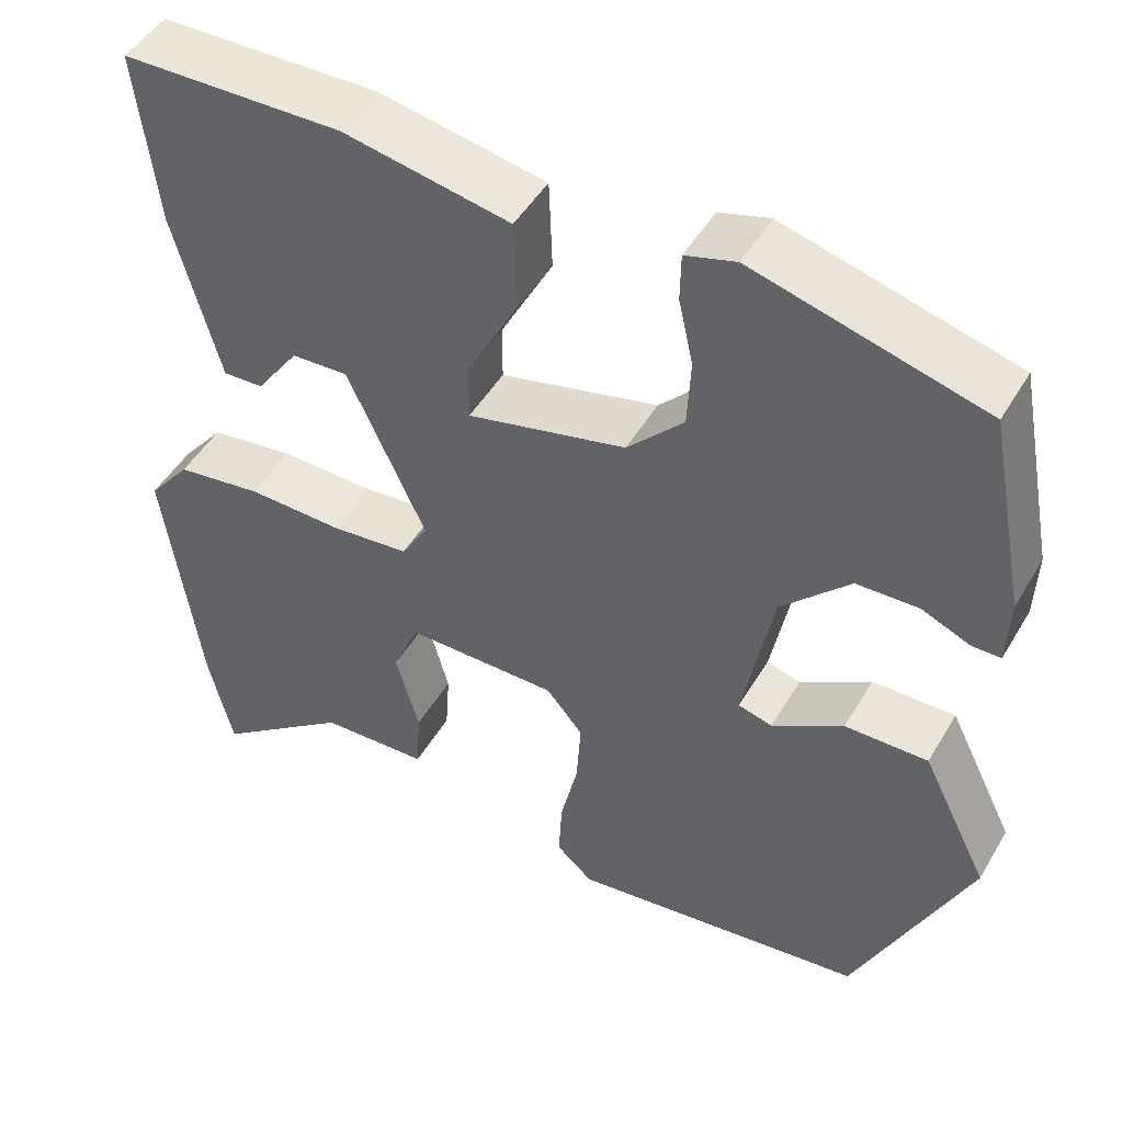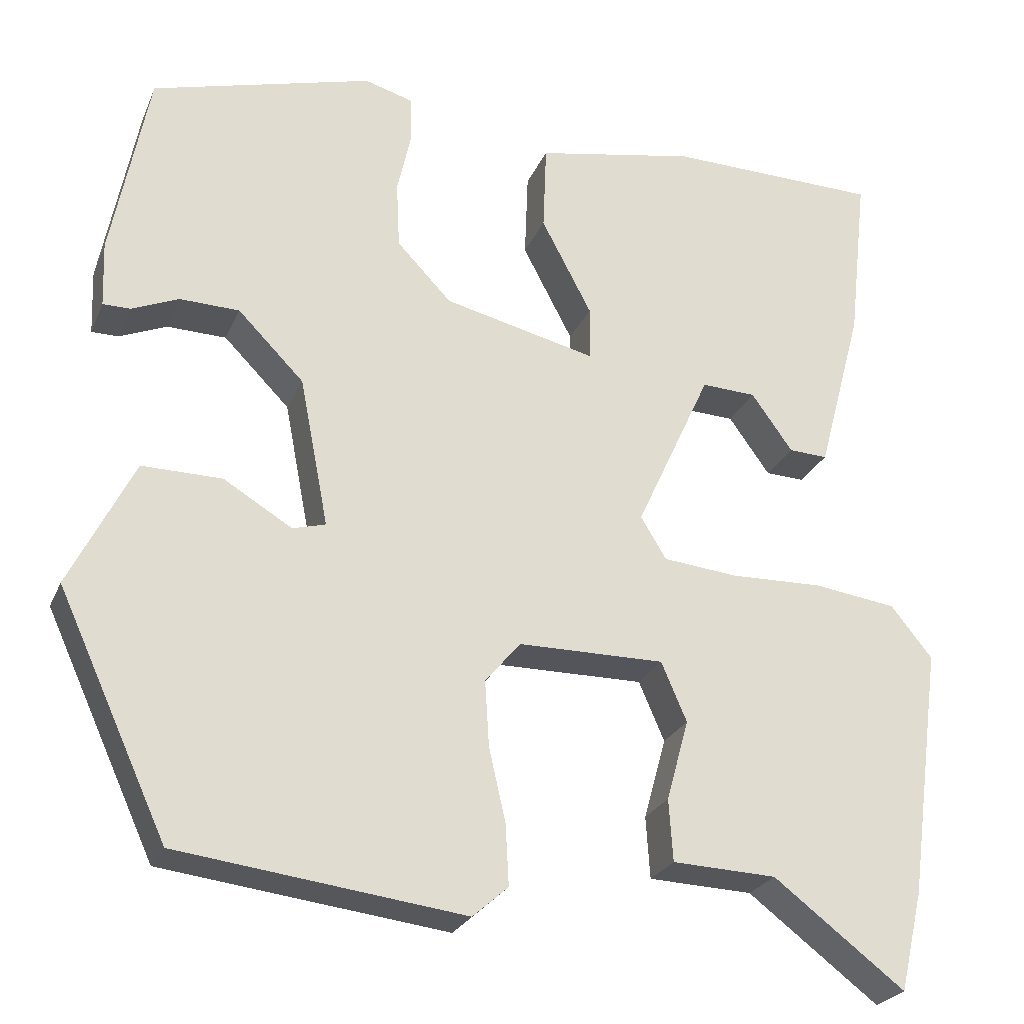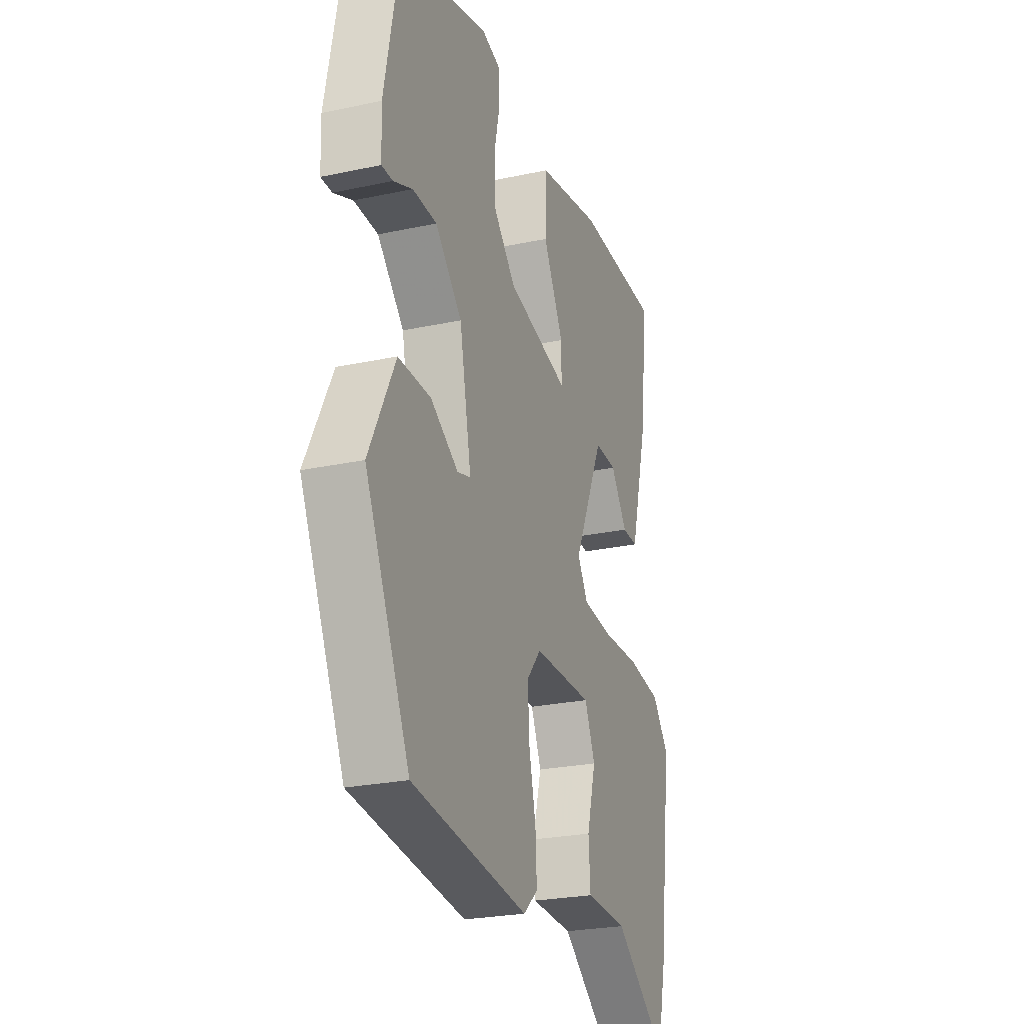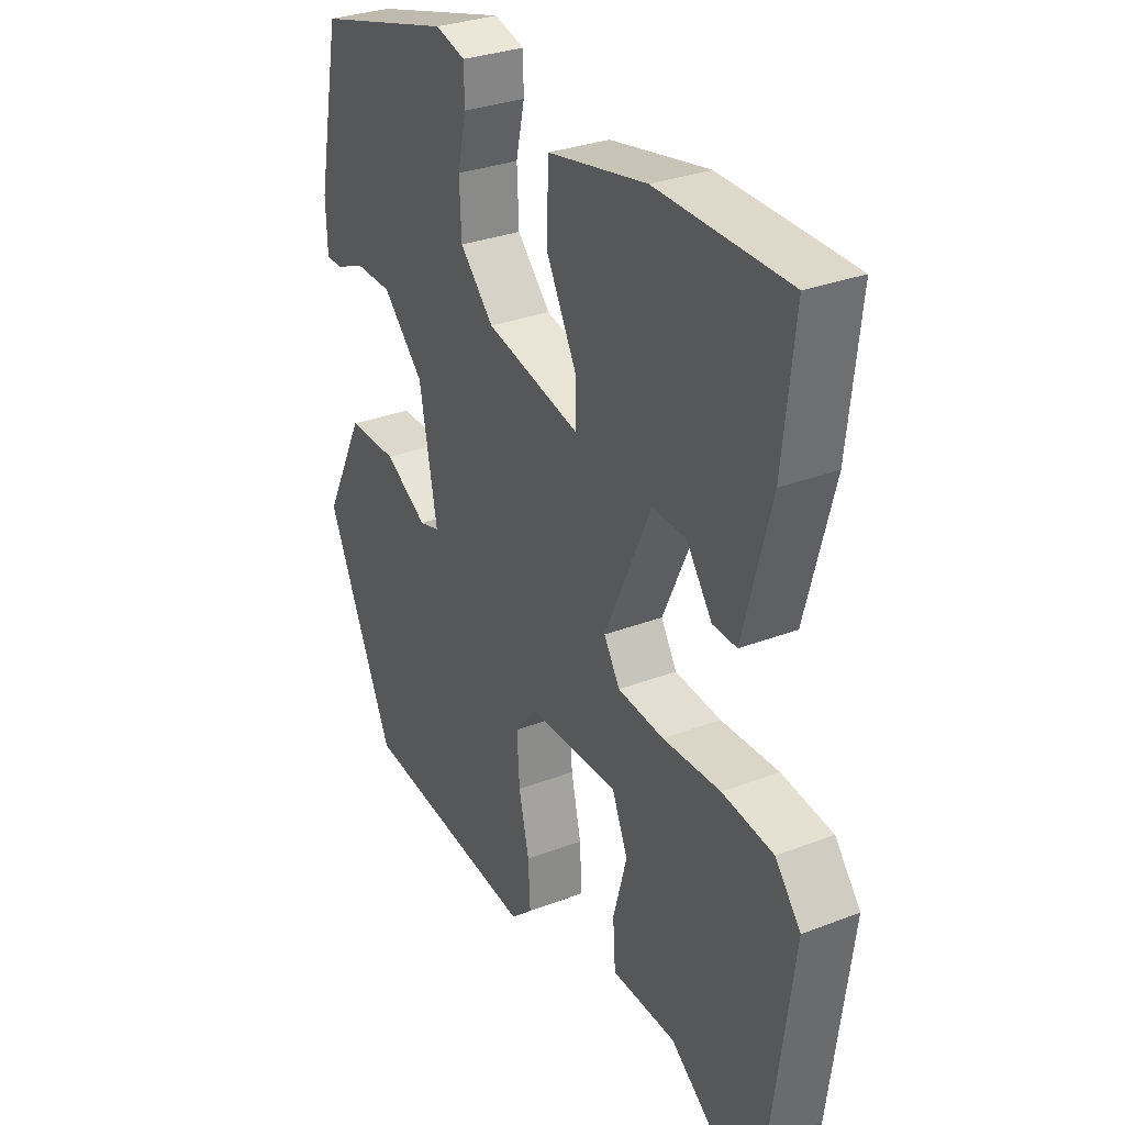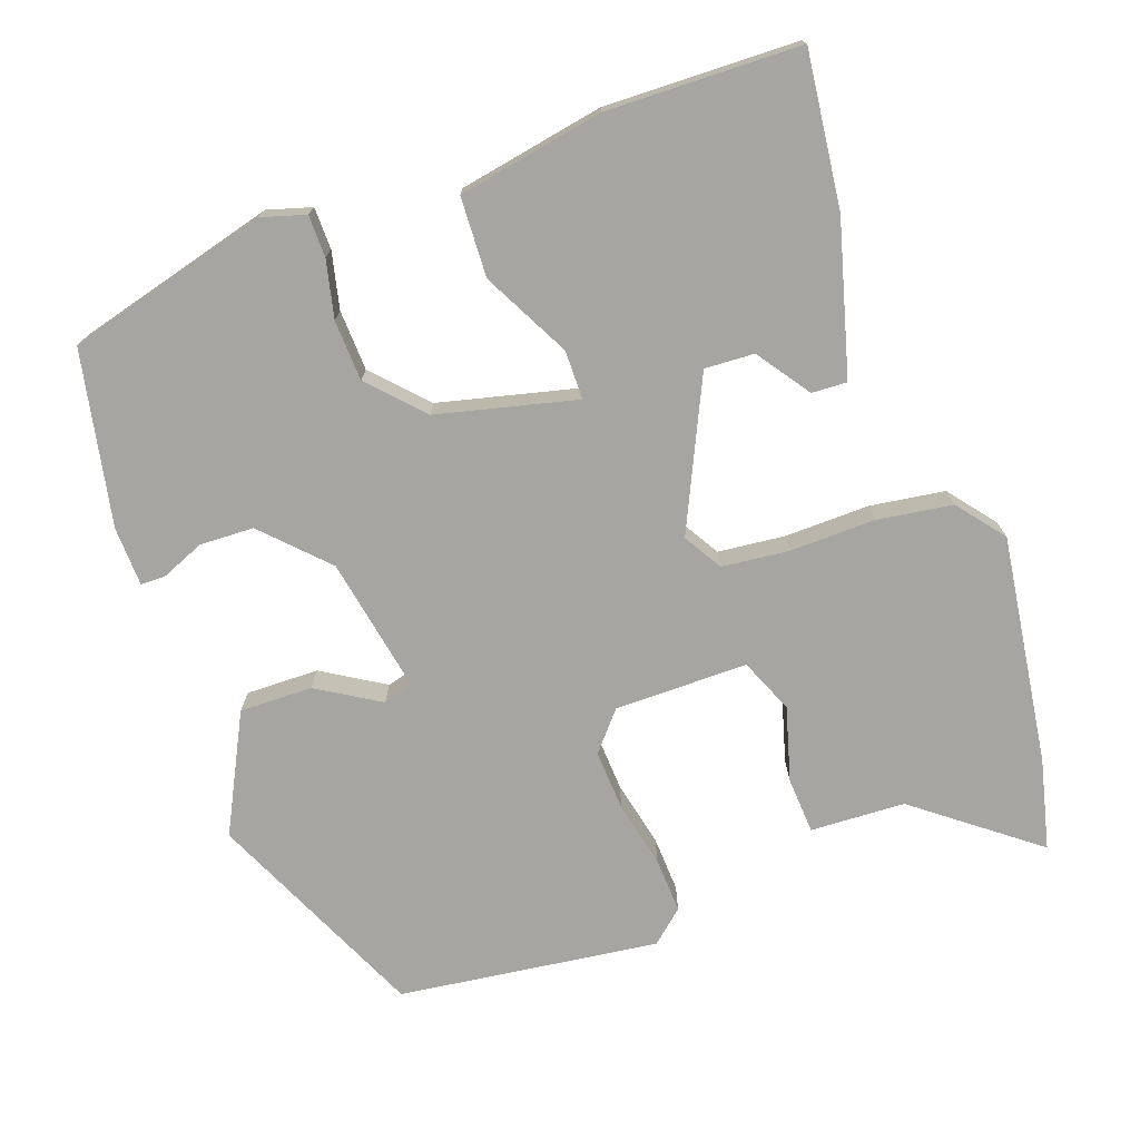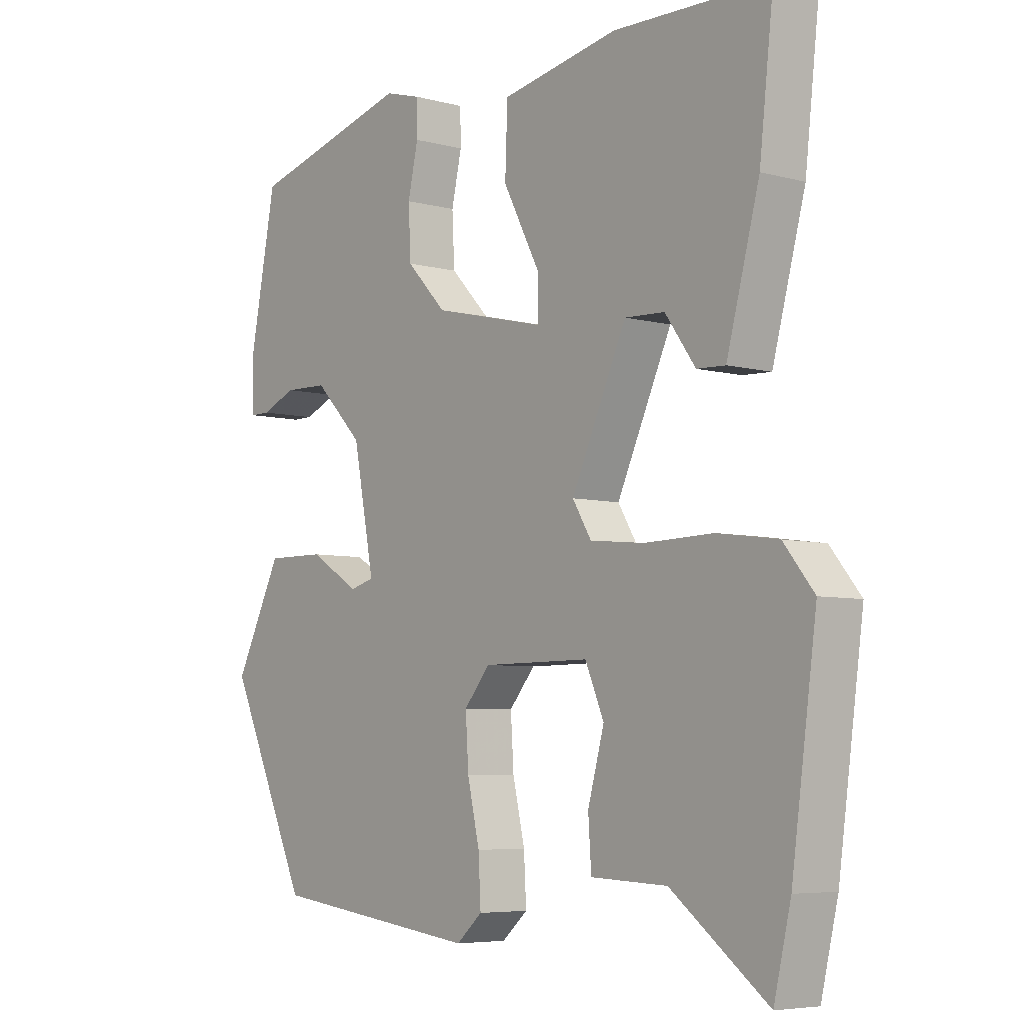
<metadata>
{"format":"obj","ext":"obj","renderer":"f3d","projection":"perspective","resolution":1024,"background":"white","views":[{"elev":47.9,"azim":-150.7,"up":"+Z"},{"elev":-25.1,"azim":-19.3,"up":"+Z"},{"elev":-24.9,"azim":-70.7,"up":"+Z"},{"elev":30.5,"azim":60.9,"up":"+Z"},{"elev":-73.8,"azim":19.3,"up":"+Y"},{"elev":-5.8,"azim":50.8,"up":"+Z"}]}
</metadata>
<code>
v 0.496 0.07 0.501
v 0.473 0.07 0.296
v 0.419 0.07 0.094
v 0.372 0.07 0.096
v 0.322 0.07 0.166
v 0.256 0.07 0.169
v 0.165 0.07 -0.029
v 0.196 0.07 -0.08
v 0.286 0.07 -0.089
v 0.399 0.07 -0.086
v 0.499 0.07 -0.1
v 0.549 0.07 -0.162
v 0.508 0.07 -0.466
v 0.48 0.07 -0.586
v 0.321 0.07 -0.465
v 0.195 0.07 -0.46
v 0.19 0.07 -0.385
v 0.217 0.07 -0.287
v 0.186 0.07 -0.215
v 0.009 0.07 -0.216
v -0.034 0.07 -0.267
v -0.029 0.07 -0.347
v -0.009 0.07 -0.435
v -0.005 0.07 -0.509
v -0.048 0.07 -0.547
v -0.394 0.07 -0.504
v -0.527 0.07 -0.215
v -0.449 0.07 -0.059
v -0.352 0.07 -0.06
v -0.269 0.07 -0.11
v -0.229 0.07 -0.099
v -0.264 0.07 0.082
v -0.344 0.07 0.163
v -0.416 0.07 0.165
v -0.473 0.07 0.141
v -0.506 0.07 0.141
v -0.509 0.07 0.22
v -0.464 0.07 0.452
v -0.196 0.07 0.525
v -0.137 0.07 0.508
v -0.136 0.07 0.452
v -0.153 0.07 0.376
v -0.149 0.07 0.295
v -0.083 0.07 0.226
v 0.102 0.07 0.182
v 0.102 0.07 0.247
v 0.041 0.07 0.363
v 0.045 0.07 0.469
v 0.239 0.07 0.506
v 0.496 0 0.501
v 0.473 0 0.296
v 0.419 0 0.094
v 0.372 0 0.096
v 0.322 0 0.166
v 0.256 0 0.169
v 0.165 0 -0.029
v 0.196 0 -0.08
v 0.286 0 -0.089
v 0.399 0 -0.086
v 0.499 0 -0.1
v 0.549 0 -0.162
v 0.508 0 -0.466
v 0.48 0 -0.586
v 0.321 0 -0.465
v 0.195 0 -0.46
v 0.19 0 -0.385
v 0.217 0 -0.287
v 0.186 0 -0.215
v 0.009 0 -0.216
v -0.034 0 -0.267
v -0.029 0 -0.347
v -0.009 0 -0.435
v -0.005 0 -0.509
v -0.048 0 -0.547
v -0.394 0 -0.504
v -0.527 0 -0.215
v -0.449 0 -0.059
v -0.352 0 -0.06
v -0.269 0 -0.11
v -0.229 0 -0.099
v -0.264 0 0.082
v -0.344 0 0.163
v -0.416 0 0.165
v -0.473 0 0.141
v -0.506 0 0.141
v -0.509 0 0.22
v -0.464 0 0.452
v -0.196 0 0.525
v -0.137 0 0.508
v -0.136 0 0.452
v -0.153 0 0.376
v -0.149 0 0.295
v -0.083 0 0.226
v 0.102 0 0.182
v 0.102 0 0.247
v 0.041 0 0.363
v 0.045 0 0.469
v 0.239 0 0.506
f 49 1 2
f 48 49 2
f 47 48 2
f 46 47 2
f 45 46 2
f 40 41 42
f 39 40 42
f 38 39 42
f 37 38 42
f 36 37 42
f 35 36 42
f 34 35 42
f 33 34 42 43
f 32 33 43 44
f 28 29 30
f 27 28 30
f 26 27 30
f 25 26 30
f 24 25 30
f 23 24 30
f 22 23 30
f 21 22 30 31
f 32 44 45
f 31 32 45
f 21 31 45
f 20 21 45
f 15 16 17 18
f 15 18 19
f 14 15 19
f 13 14 19
f 12 13 19
f 11 12 19
f 10 11 19
f 9 10 19
f 2 3 4 5
f 2 5 6
f 45 2 6
f 20 45 6 7
f 8 9 19 20
f 7 8 20
f 51 50 98
f 51 98 97
f 51 97 96
f 51 96 95
f 51 95 94
f 91 90 89
f 91 89 88
f 91 88 87
f 91 87 86
f 91 86 85
f 91 85 84
f 91 84 83
f 92 91 83 82
f 93 92 82 81
f 79 78 77
f 79 77 76
f 79 76 75
f 79 75 74
f 79 74 73
f 79 73 72
f 79 72 71
f 80 79 71 70
f 94 93 81
f 94 81 80
f 94 80 70
f 94 70 69
f 67 66 65 64
f 68 67 64
f 68 64 63
f 68 63 62
f 68 62 61
f 68 61 60
f 68 60 59
f 68 59 58
f 54 53 52 51
f 55 54 51
f 55 51 94
f 56 55 94 69
f 69 68 58 57
f 69 57 56
f 1 50 51 2
f 2 51 52 3
f 3 52 53 4
f 4 53 54 5
f 5 54 55 6
f 6 55 56 7
f 7 56 57 8
f 8 57 58 9
f 9 58 59 10
f 10 59 60 11
f 11 60 61 12
f 12 61 62 13
f 13 62 63 14
f 14 63 64 15
f 15 64 65 16
f 16 65 66 17
f 17 66 67 18
f 18 67 68 19
f 19 68 69 20
f 20 69 70 21
f 21 70 71 22
f 22 71 72 23
f 23 72 73 24
f 24 73 74 25
f 25 74 75 26
f 26 75 76 27
f 27 76 77 28
f 28 77 78 29
f 29 78 79 30
f 30 79 80 31
f 31 80 81 32
f 32 81 82 33
f 33 82 83 34
f 34 83 84 35
f 35 84 85 36
f 36 85 86 37
f 37 86 87 38
f 38 87 88 39
f 39 88 89 40
f 40 89 90 41
f 41 90 91 42
f 42 91 92 43
f 43 92 93 44
f 44 93 94 45
f 45 94 95 46
f 46 95 96 47
f 47 96 97 48
f 48 97 98 49
f 49 98 50 1

</code>
